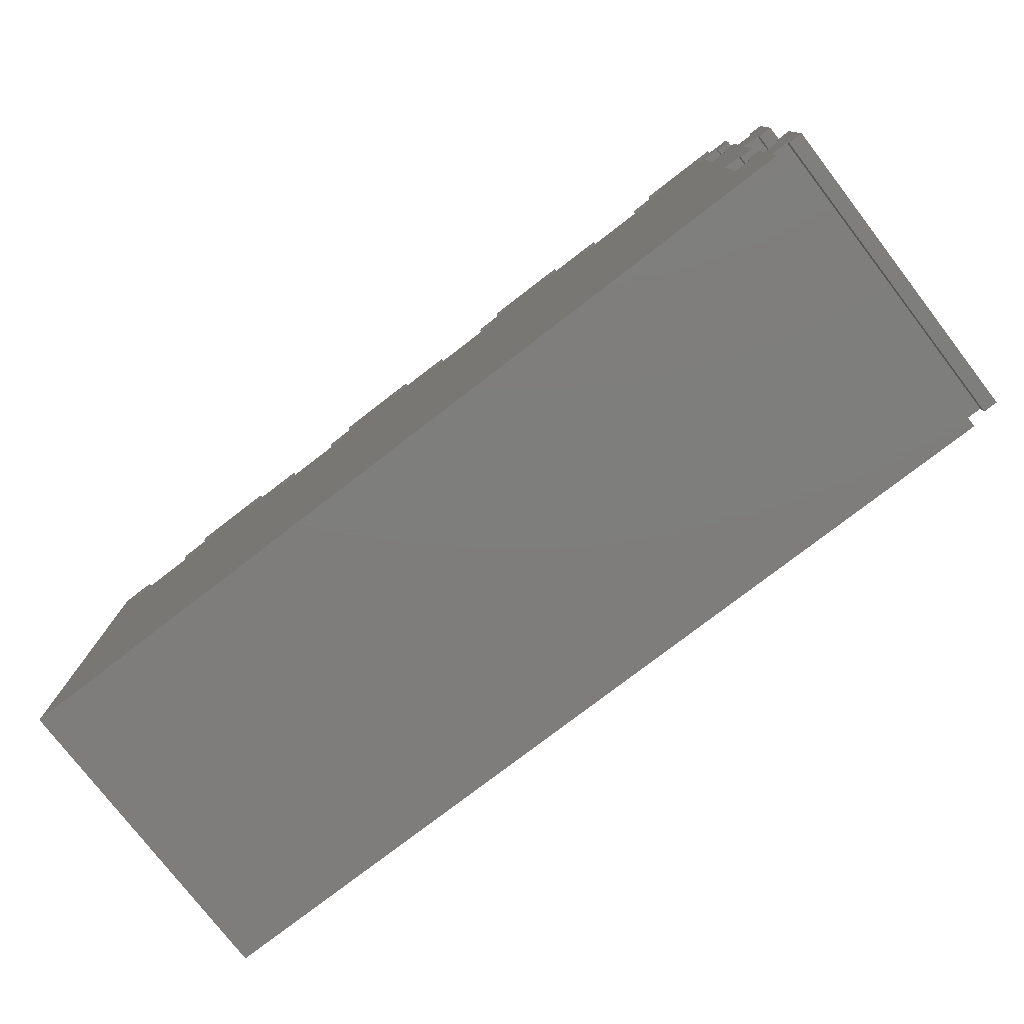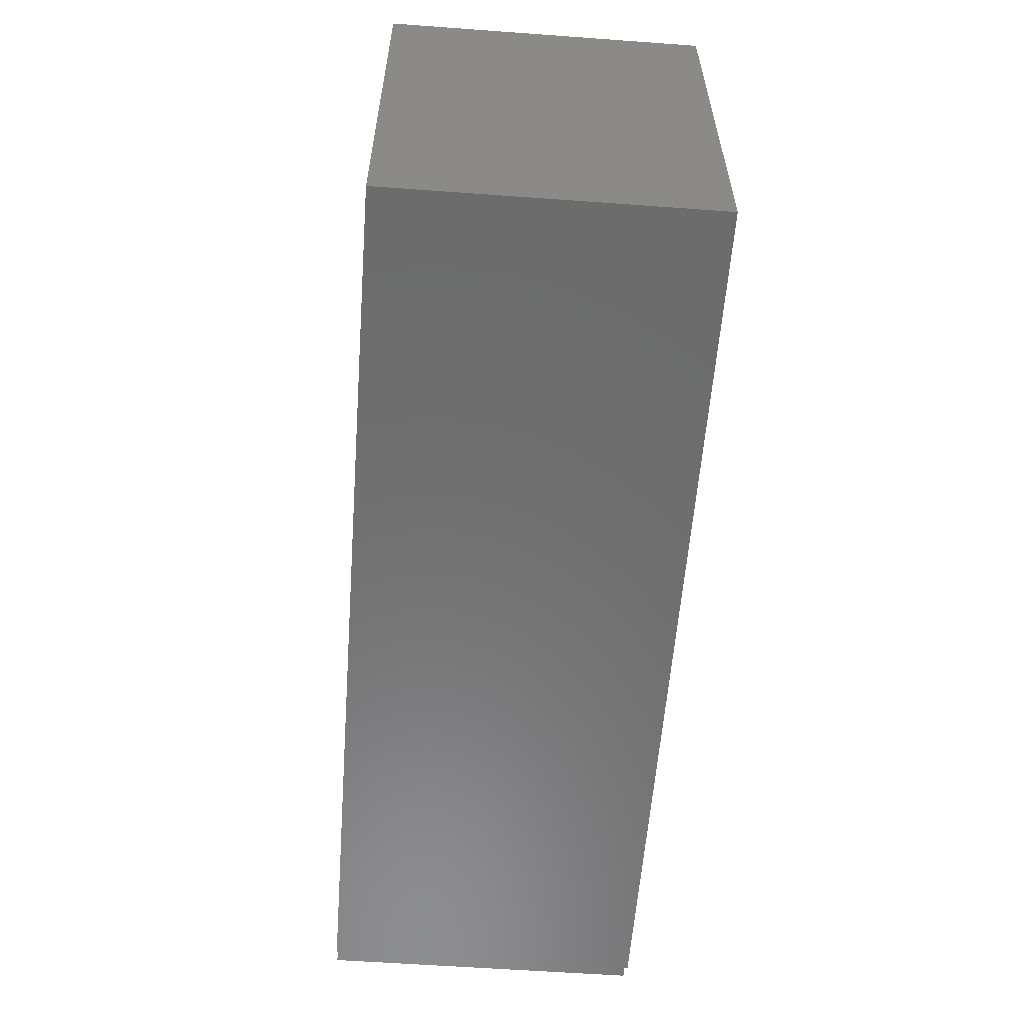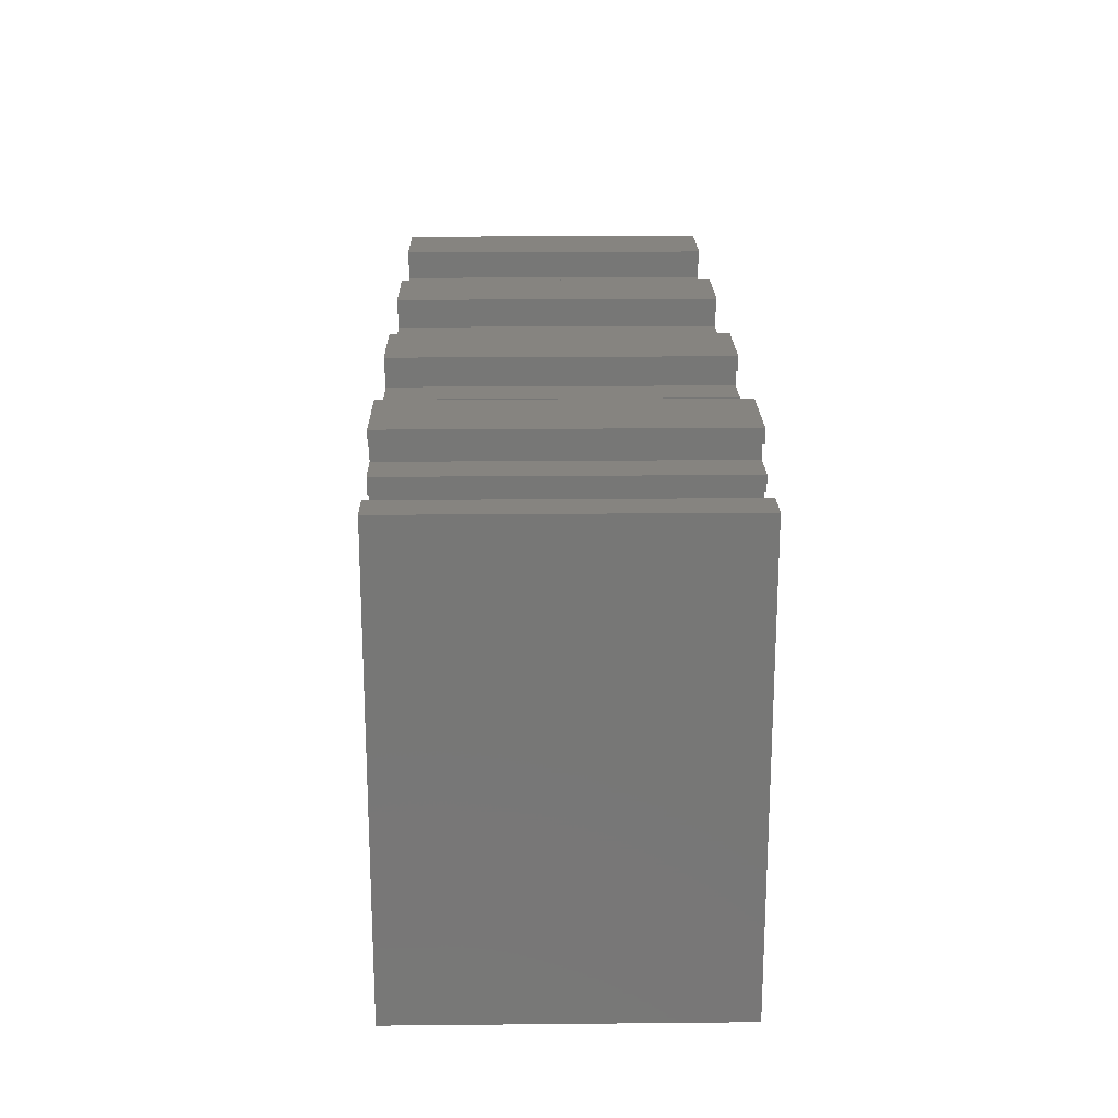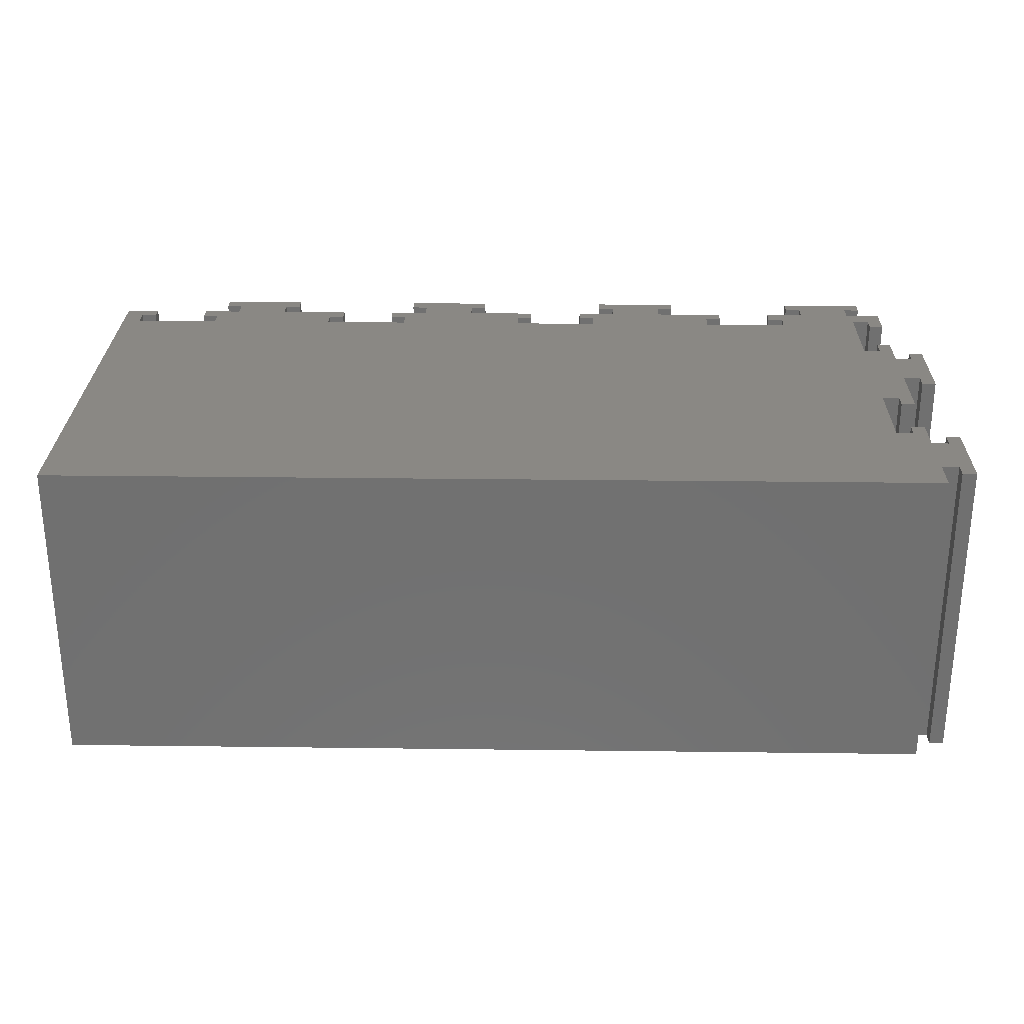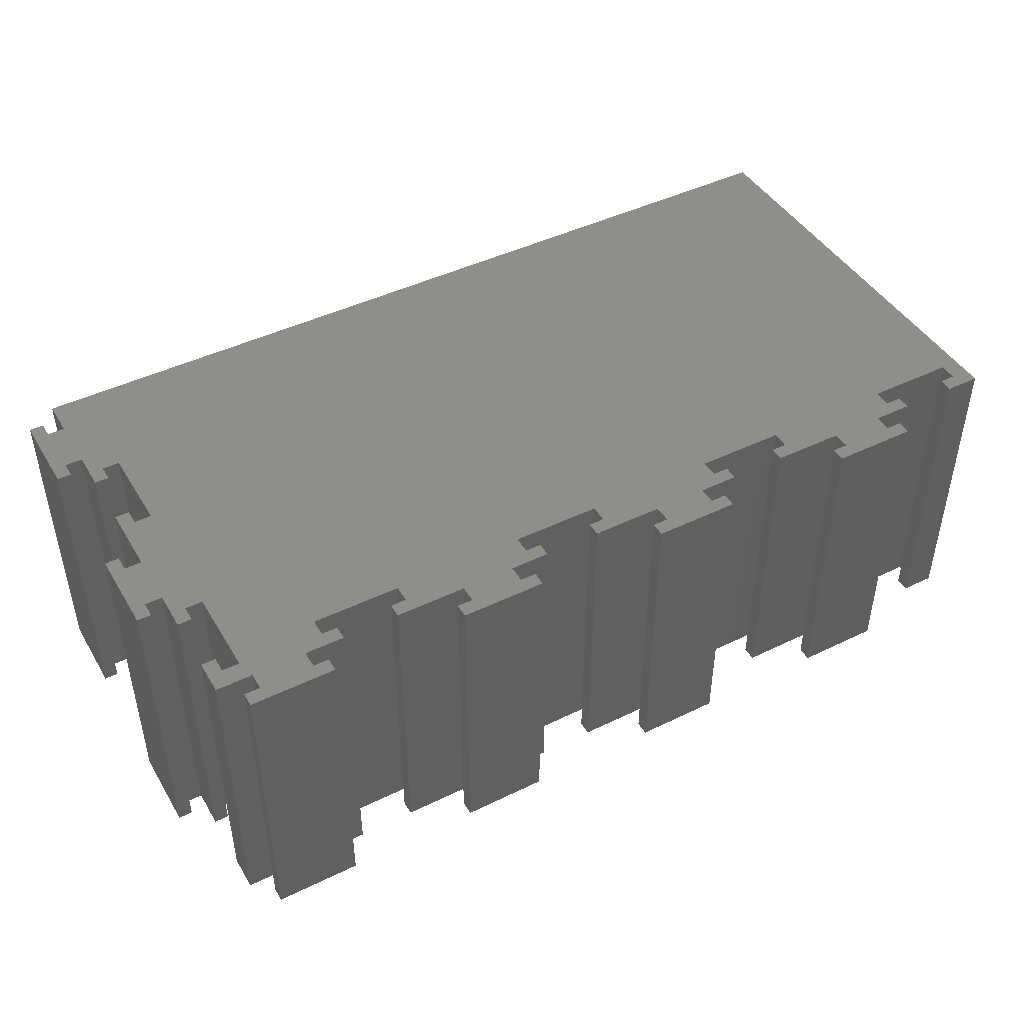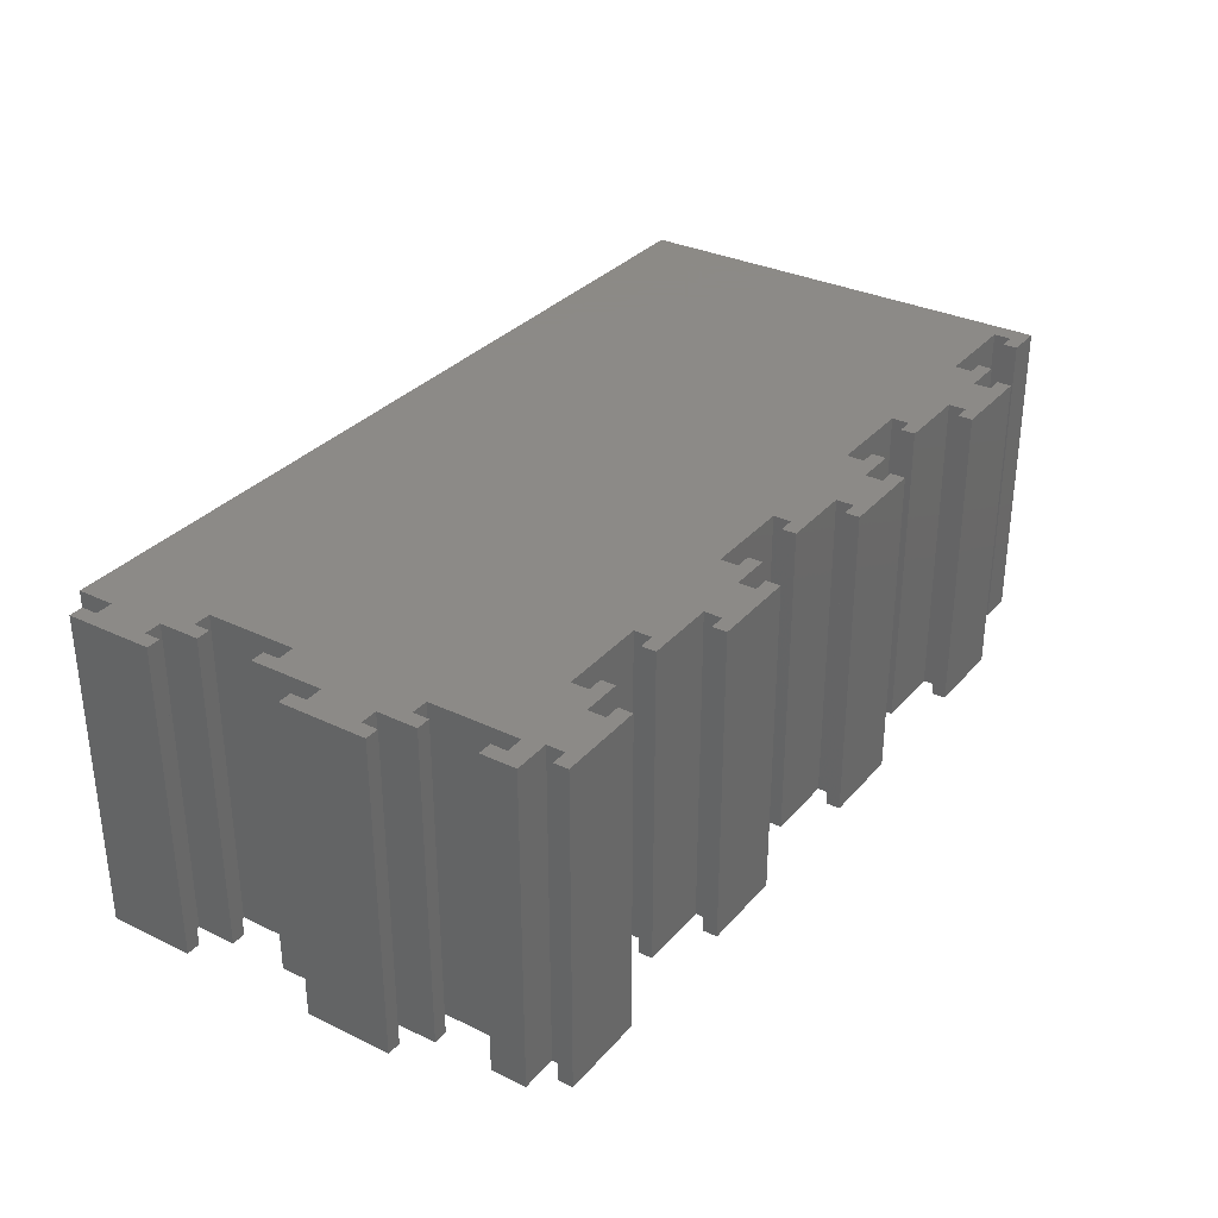
<metadata>
{"format":"stl","ext":"stl","renderer":"f3d","projection":"perspective","resolution":1024,"background":"white","views":[{"elev":-77.5,"azim":37.6,"up":"+Y"},{"elev":-58.4,"azim":-94.3,"up":"+Y"},{"elev":20.3,"azim":-91.0,"up":"+Y"},{"elev":27.3,"azim":1.1,"up":"+Z"},{"elev":45.0,"azim":150.6,"up":"+Z"},{"elev":32.2,"azim":123.8,"up":"+Z"}]}
</metadata>
<code>
# stl→obj: 200 verts, 396 faces
v 112 16.4 0
v 110.2 16.4 40
v 112 16.4 40
v 110.2 16.4 0
v 4.4 56 40
v 2.4 54.2 40
v 4.4 54.2 40
v 0 56 40
v 2.4 52 40
v 11.6 56 40
v 13.6 54.2 40
v 16.6 56 40
v 11.6 54.2 40
v 25.4 60 40
v 23.4 58.2 40
v 25.4 58.2 40
v 16.6 58.2 40
v 23.4 56 40
v 14.6 60 40
v 14.6 58.2 40
v 32.4 56 40
v 30.4 54.2 40
v 32.4 54.2 40
v 30.4 52 40
v 39.6 56 40
v 41.6 54.2 40
v 44.6 56 40
v 39.6 54.2 40
v 53.4 60 40
v 51.4 58.2 40
v 53.4 58.2 40
v 44.6 58.2 40
v 51.4 56 40
v 42.6 60 40
v 42.6 58.2 40
v 60.4 56 40
v 58.4 54.2 40
v 60.4 54.2 40
v 58.4 52 40
v 67.6 56 40
v 69.6 54.2 40
v 72.6 56 40
v 67.6 54.2 40
v 81.4 60 40
v 79.4 58.2 40
v 81.4 58.2 40
v 72.6 58.2 40
v 79.4 56 40
v 70.6 60 40
v 70.6 58.2 40
v 88.4 56 40
v 86.4 54.2 40
v 88.4 54.2 40
v 86.4 52 40
v 95.6 56 40
v 97.6 54.2 40
v 100.6 56 40
v 95.6 54.2 40
v 109.4 60 40
v 107.4 58.2 40
v 109.4 58.2 40
v 100.6 58.2 40
v 107.4 56 40
v 98.6 60 40
v 98.6 58.2 40
v 112 56 40
v 110.2 53.6 40
v 112 51.6 40
v 97.6 52 40
v 108 42.4 40
v 108 53.6 40
v 110.2 51.6 40
v 108 25.6 40
v 112 32.6 40
v 110.2 25.6 40
v 110.2 42.4 40
v 112 39.4 40
v 112 44.4 40
v 110.2 44.4 40
v 112 23.6 40
v 110.2 23.6 40
v 114.2 32.6 40
v 114.2 39.4 40
v 116 41.4 40
v 114.2 41.4 40
v 116 30.6 40
v 114.2 30.6 40
v 110.2 14.4 40
v 112 11.4 40
v 108 14.4 40
v 112 4.6 40
v 112 0 40
v 69.6 52 40
v 0 0 40
v 41.6 52 40
v 13.6 52 40
v 114.2 4.6 40
v 114.2 11.4 40
v 116 13.4 40
v 114.2 13.4 40
v 116 2.6 40
v 114.2 2.6 40
v 110.2 23.6 0
v 112 23.6 0
v 108 14.4 0
v 112 4.6 0
v 112 0 0
v 112 11.4 0
v 110.2 14.4 0
v 69.6 52 0
v 108 25.6 0
v 86.4 52 0
v 108 42.4 0
v 97.6 52 0
v 108 53.6 0
v 107.4 56 0
v 100.6 56 0
v 107.4 58.2 0
v 0 0 0
v 79.4 56 0
v 86.4 54.2 0
v 72.6 56 0
v 79.4 58.2 0
v 58.4 52 0
v 51.4 56 0
v 58.4 54.2 0
v 44.6 56 0
v 51.4 58.2 0
v 41.6 52 0
v 30.4 52 0
v 23.4 56 0
v 30.4 54.2 0
v 16.6 56 0
v 23.4 58.2 0
v 13.6 52 0
v 0 56 0
v 2.4 52 0
v 114.2 11.4 0
v 114.2 4.6 0
v 116 2.6 0
v 114.2 2.6 0
v 116 13.4 0
v 114.2 13.4 0
v 112 32.6 0
v 110.2 42.4 0
v 110.2 25.6 0
v 112 39.4 0
v 112 44.4 0
v 110.2 44.4 0
v 114.2 39.4 0
v 114.2 32.6 0
v 116 30.6 0
v 114.2 30.6 0
v 116 41.4 0
v 114.2 41.4 0
v 110.2 53.6 0
v 112 51.6 0
v 110.2 51.6 0
v 112 56 0
v 109.4 60 0
v 109.4 58.2 0
v 100.6 58.2 0
v 98.6 60 0
v 98.6 58.2 0
v 97.6 54.2 0
v 95.6 56 0
v 95.6 54.2 0
v 88.4 56 0
v 88.4 54.2 0
v 81.4 60 0
v 81.4 58.2 0
v 72.6 58.2 0
v 70.6 60 0
v 70.6 58.2 0
v 69.6 54.2 0
v 67.6 56 0
v 67.6 54.2 0
v 60.4 56 0
v 60.4 54.2 0
v 53.4 60 0
v 53.4 58.2 0
v 44.6 58.2 0
v 42.6 60 0
v 42.6 58.2 0
v 41.6 54.2 0
v 39.6 56 0
v 39.6 54.2 0
v 32.4 56 0
v 32.4 54.2 0
v 25.4 60 0
v 25.4 58.2 0
v 16.6 58.2 0
v 14.6 60 0
v 14.6 58.2 0
v 13.6 54.2 0
v 11.6 56 0
v 11.6 54.2 0
v 2.4 54.2 0
v 4.4 56 0
v 4.4 54.2 0
f 1 2 3
f 2 1 4
f 5 6 7
f 6 8 9
f 8 6 5
f 10 11 12
f 11 10 13
f 14 15 16
f 15 17 18
f 14 17 15
f 19 17 14
f 17 19 20
f 21 22 23
f 22 18 24
f 18 22 21
f 25 26 27
f 26 25 28
f 29 30 31
f 30 32 33
f 29 32 30
f 34 32 29
f 32 34 35
f 36 37 38
f 37 33 39
f 33 37 36
f 40 41 42
f 41 40 43
f 44 45 46
f 45 47 48
f 44 47 45
f 49 47 44
f 47 49 50
f 51 52 53
f 52 48 54
f 48 52 51
f 55 56 57
f 56 55 58
f 59 60 61
f 60 62 63
f 59 62 60
f 64 62 59
f 62 64 65
f 66 67 68
f 63 67 66
f 69 70 71
f 54 70 69
f 57 71 63
f 67 63 71
f 68 67 72
f 73 74 70
f 74 73 75
f 76 77 78
f 70 77 76
f 76 78 79
f 77 70 74
f 74 75 80
f 80 75 81
f 77 82 83
f 82 77 74
f 83 84 85
f 84 83 86
f 82 86 83
f 86 82 87
f 88 89 3
f 90 89 88
f 88 3 2
f 89 90 91
f 91 90 92
f 57 63 62
f 71 57 69
f 69 57 56
f 70 54 73
f 93 73 54
f 73 93 90
f 93 54 48
f 42 48 47
f 93 48 42
f 93 42 41
f 39 90 93
f 94 90 39
f 95 39 33
f 27 33 32
f 95 33 27
f 95 27 26
f 94 39 95
f 94 95 24
f 96 24 18
f 12 18 17
f 96 18 12
f 96 12 11
f 24 96 94
f 94 96 9
f 90 94 92
f 94 9 8
f 89 97 98
f 97 89 91
f 98 99 100
f 99 98 101
f 97 101 98
f 101 97 102
f 103 80 81
f 80 103 104
f 105 106 107
f 106 105 108
f 108 109 1
f 108 105 109
f 110 111 105
f 111 112 113
f 113 114 115
f 116 117 118
f 117 115 114
f 115 117 116
f 113 112 114
f 119 105 107
f 112 120 121
f 111 110 112
f 120 122 123
f 112 110 120
f 120 110 122
f 105 124 110
f 124 125 126
f 105 119 124
f 125 127 128
f 124 129 125
f 125 129 127
f 124 119 129
f 130 131 132
f 129 119 130
f 131 133 134
f 135 130 119
f 131 135 133
f 130 135 131
f 136 137 119
f 135 119 137
f 106 138 139
f 138 106 108
f 139 140 141
f 140 139 142
f 138 142 139
f 142 138 143
f 1 109 4
f 113 144 111
f 144 113 145
f 146 144 104
f 111 144 146
f 146 104 103
f 144 145 147
f 147 145 148
f 148 145 149
f 144 150 151
f 150 144 147
f 151 152 153
f 152 151 154
f 150 154 151
f 154 150 155
f 156 157 158
f 157 156 159
f 116 156 115
f 156 116 159
f 118 160 161
f 162 118 117
f 118 162 160
f 163 162 164
f 162 163 160
f 165 117 114
f 166 165 167
f 165 166 117
f 121 168 169
f 168 121 120
f 123 170 171
f 172 123 122
f 123 172 170
f 173 172 174
f 172 173 170
f 175 122 110
f 176 175 177
f 175 176 122
f 126 178 179
f 178 126 125
f 128 180 181
f 182 128 127
f 128 182 180
f 183 182 184
f 182 183 180
f 185 127 129
f 186 185 187
f 185 186 127
f 132 188 189
f 188 132 131
f 134 190 191
f 192 134 133
f 134 192 190
f 193 192 194
f 192 193 190
f 195 133 135
f 196 195 197
f 195 196 133
f 198 199 200
f 198 136 199
f 137 136 198
f 109 2 4
f 2 109 88
f 103 75 146
f 75 103 81
f 109 90 88
f 90 109 105
f 111 75 73
f 75 111 146
f 90 111 73
f 111 90 105
f 148 79 78
f 79 148 149
f 158 68 72
f 68 158 157
f 145 79 149
f 79 145 76
f 158 67 156
f 67 158 72
f 145 70 76
f 70 145 113
f 115 67 71
f 67 115 156
f 70 115 71
f 115 70 113
f 167 55 166
f 55 167 58
f 53 168 51
f 168 53 169
f 167 56 58
f 56 167 165
f 121 53 52
f 53 121 169
f 114 56 165
f 56 114 69
f 54 121 52
f 121 54 112
f 114 54 69
f 54 114 112
f 177 40 176
f 40 177 43
f 38 178 36
f 178 38 179
f 177 41 43
f 41 177 175
f 126 38 37
f 38 126 179
f 110 41 175
f 41 110 93
f 39 126 37
f 126 39 124
f 110 39 93
f 39 110 124
f 187 25 186
f 25 187 28
f 23 188 21
f 188 23 189
f 187 26 28
f 26 187 185
f 132 23 22
f 23 132 189
f 129 26 185
f 26 129 95
f 24 132 22
f 132 24 130
f 129 24 95
f 24 129 130
f 197 10 196
f 10 197 13
f 7 199 5
f 199 7 200
f 197 11 13
f 11 197 195
f 198 7 6
f 7 198 200
f 135 11 195
f 11 135 96
f 9 198 6
f 198 9 137
f 135 9 96
f 9 135 137
f 119 8 136
f 8 119 94
f 92 106 91
f 106 92 107
f 68 159 66
f 159 68 157
f 77 148 78
f 148 77 147
f 89 1 3
f 1 89 108
f 80 144 74
f 144 80 104
f 159 63 66
f 63 159 116
f 199 8 5
f 8 199 136
f 133 10 12
f 10 133 196
f 188 18 21
f 18 188 131
f 127 25 27
f 25 127 186
f 178 33 36
f 33 178 125
f 122 40 42
f 40 122 176
f 168 48 51
f 48 168 120
f 117 55 57
f 55 117 166
f 119 92 94
f 92 119 107
f 141 101 102
f 101 141 140
f 142 100 99
f 100 142 143
f 101 142 99
f 142 101 140
f 141 97 139
f 97 141 102
f 138 100 143
f 100 138 98
f 106 97 91
f 97 106 139
f 138 89 98
f 89 138 108
f 153 86 87
f 86 153 152
f 154 85 84
f 85 154 155
f 86 154 84
f 154 86 152
f 153 82 151
f 82 153 87
f 150 85 155
f 85 150 83
f 144 82 74
f 82 144 151
f 150 77 83
f 77 150 147
f 61 160 59
f 160 61 161
f 164 64 163
f 64 164 65
f 160 64 59
f 64 160 163
f 118 61 60
f 61 118 161
f 164 62 65
f 62 164 162
f 63 118 60
f 118 63 116
f 117 62 162
f 62 117 57
f 46 170 44
f 170 46 171
f 174 49 173
f 49 174 50
f 170 49 44
f 49 170 173
f 123 46 45
f 46 123 171
f 174 47 50
f 47 174 172
f 48 123 45
f 123 48 120
f 122 47 172
f 47 122 42
f 31 180 29
f 180 31 181
f 184 34 183
f 34 184 35
f 180 34 29
f 34 180 183
f 128 31 30
f 31 128 181
f 184 32 35
f 32 184 182
f 33 128 30
f 128 33 125
f 127 32 182
f 32 127 27
f 16 190 14
f 190 16 191
f 194 19 193
f 19 194 20
f 190 19 14
f 19 190 193
f 134 16 15
f 16 134 191
f 194 17 20
f 17 194 192
f 18 134 15
f 134 18 131
f 133 17 192
f 17 133 12

</code>
